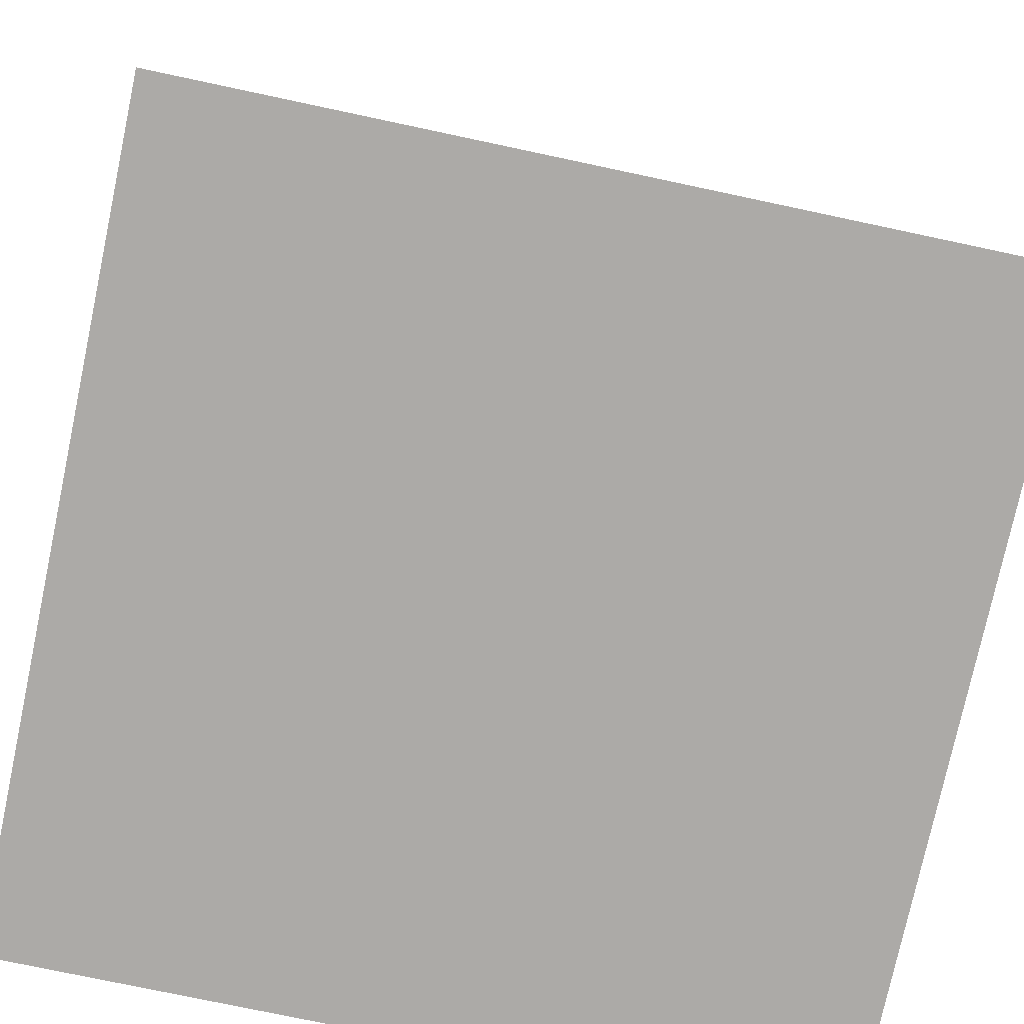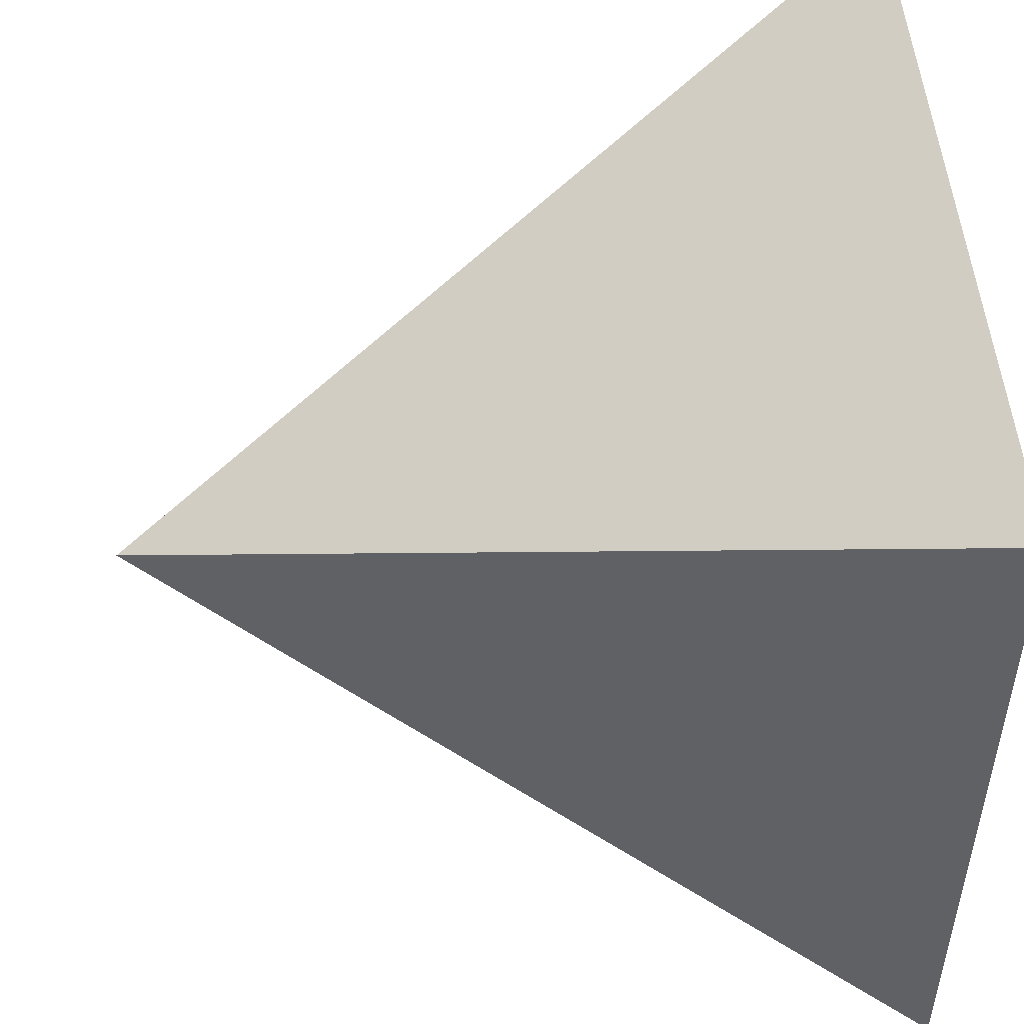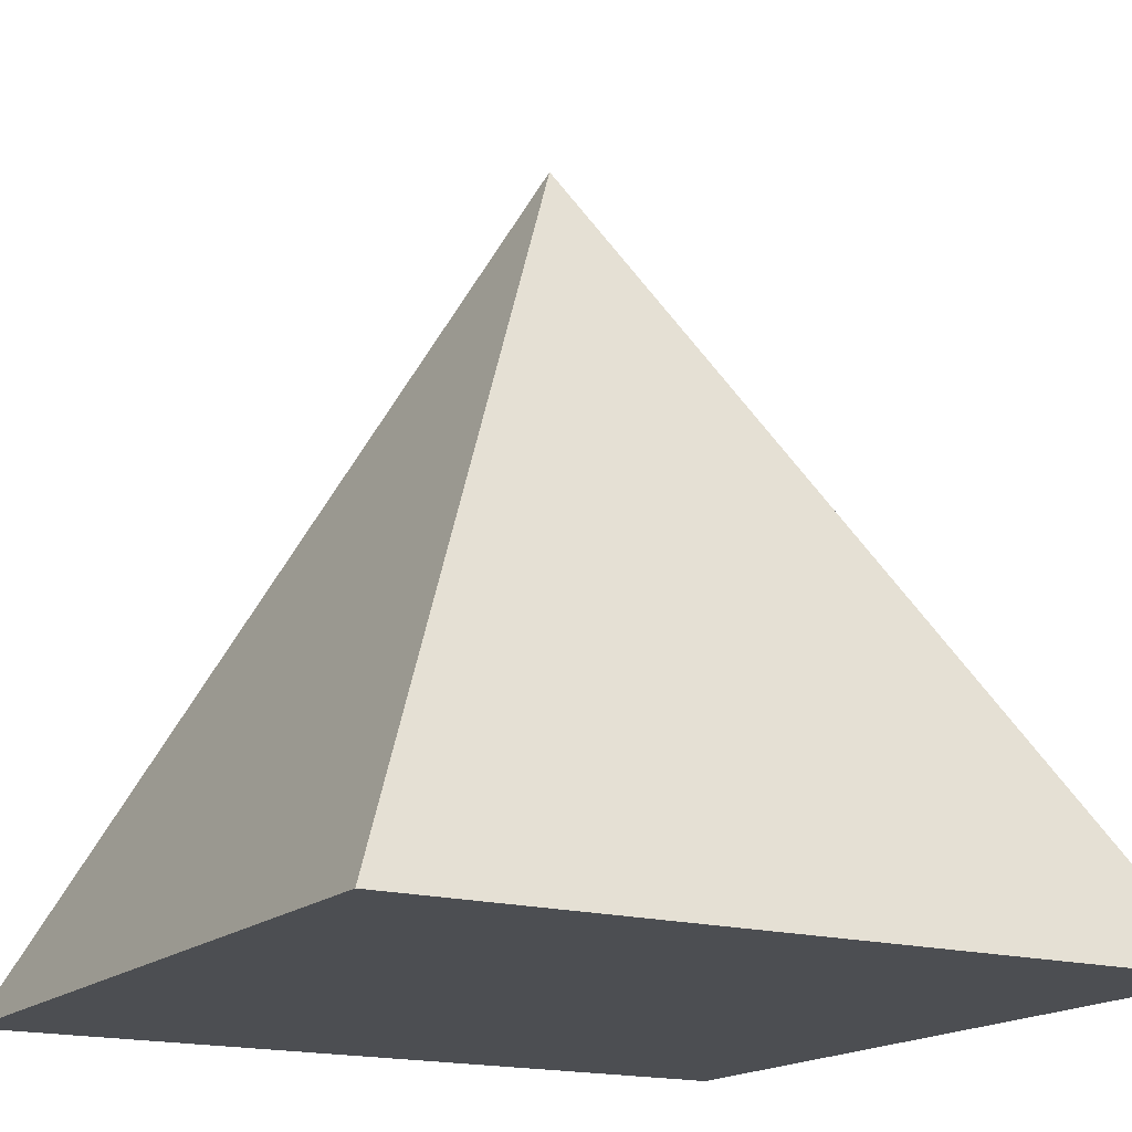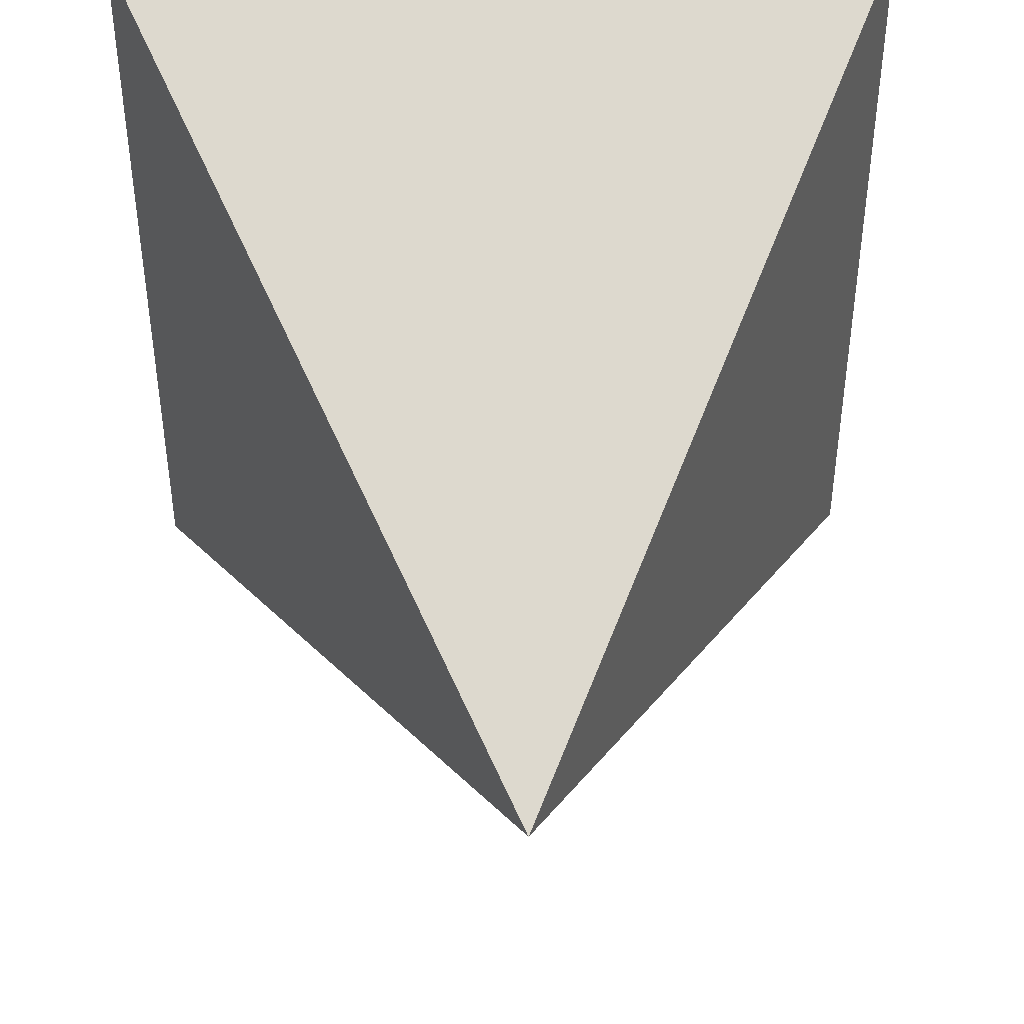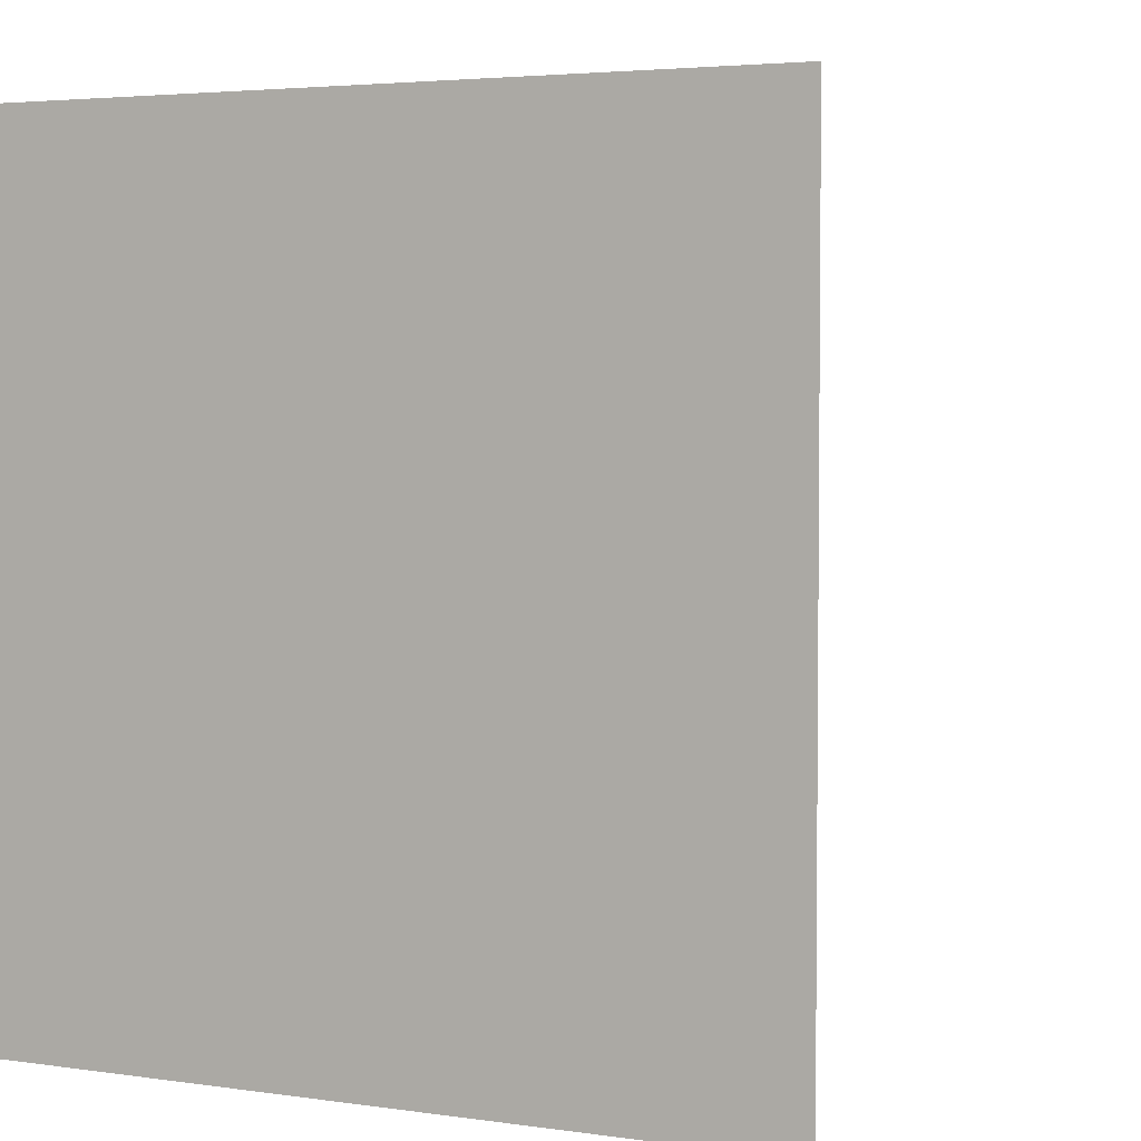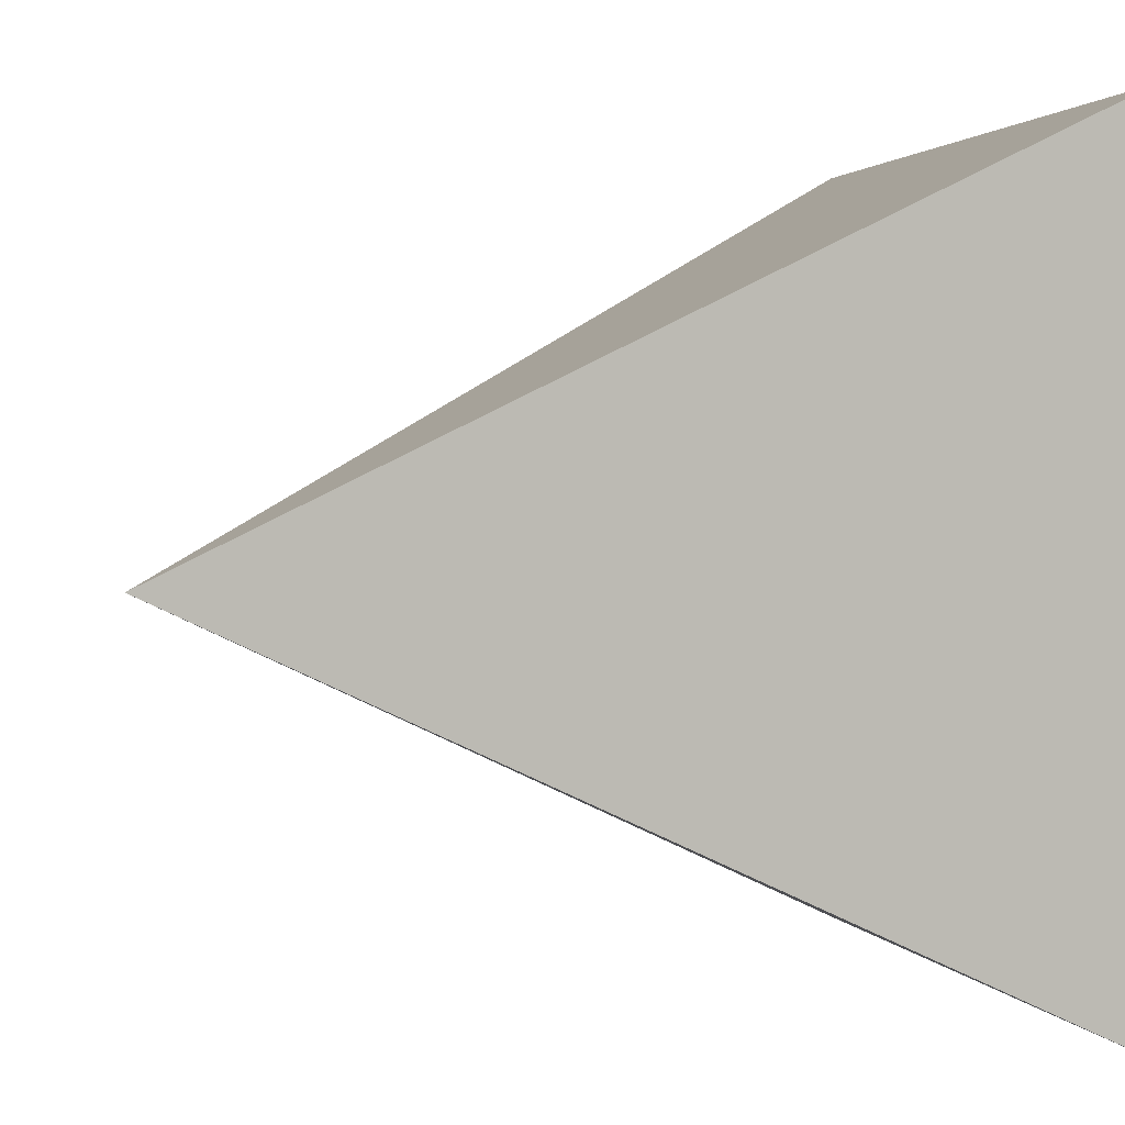
<metadata>
{"format":"obj","ext":"obj","renderer":"f3d","projection":"perspective","resolution":1024,"background":"white","views":[{"elev":-76.1,"azim":168.0,"up":"+Y"},{"elev":50.6,"azim":-94.7,"up":"+Z"},{"elev":-16.9,"azim":-30.0,"up":"+Y"},{"elev":44.0,"azim":178.5,"up":"+Z"},{"elev":3.7,"azim":26.5,"up":"+Z"},{"elev":1.8,"azim":-104.1,"up":"+Z"}]}
</metadata>
<code>
o Plane
v -0.01152 1.993 -0.05854
v 1 -0.007293 -1
v 1 -0.007293 1
v -1 -0.007293 -1
v -1 -0.007293 1
f 1 5 3
f 2 1 3
f 5 1 4
f 4 2 3 5
f 2 4 1

</code>
